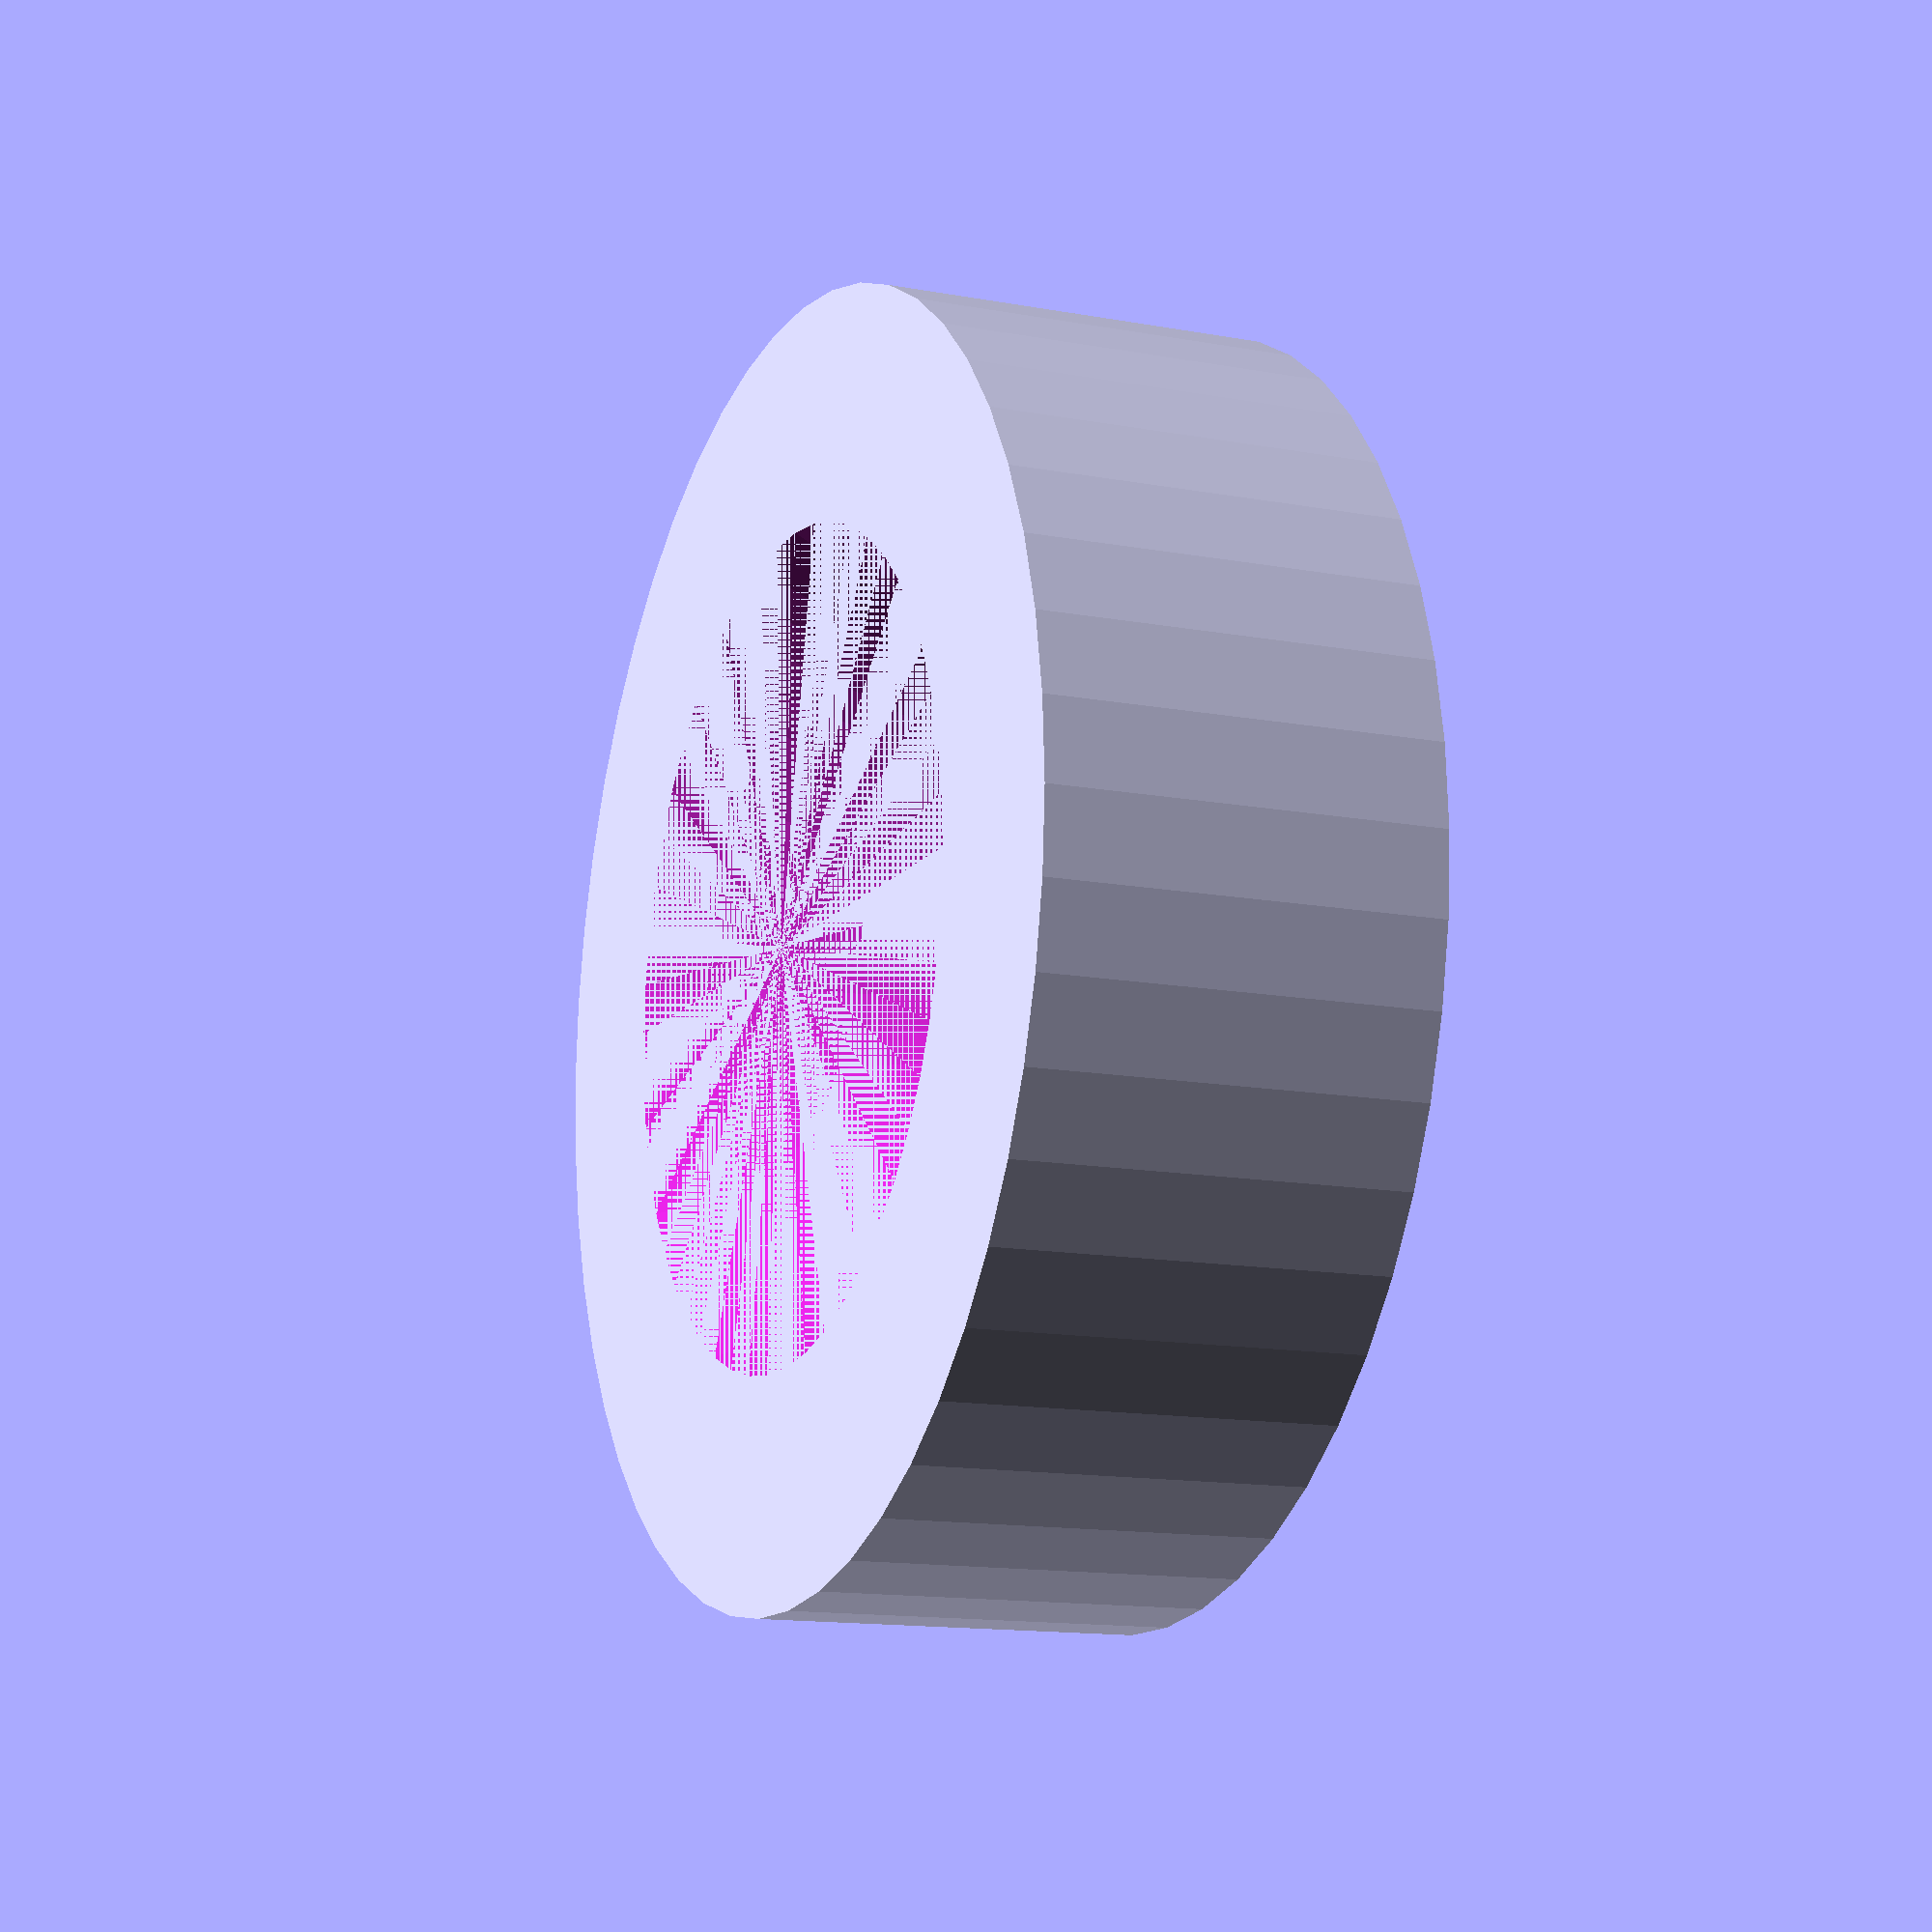
<openscad>
$fn = 50;


difference() {
	union() {
		translate(v = [0, 0, -4.2000000000]) {
			cylinder(h = 4.2000000000, r = 7.0000000000);
		}
	}
	union() {
		translate(v = [0, 0, 0]) {
			rotate(a = [0, 0, 0]) {
				difference() {
					union() {
						translate(v = [0, 0, -7.2000000000]) {
							cylinder(h = 7.2000000000, r = 2.2500000000);
						}
						translate(v = [0, 0, -4.2000000000]) {
							cylinder(h = 4.2000000000, r1 = 2.3750000000, r2 = 4.5000000000);
						}
						translate(v = [0, 0, -7.2000000000]) {
							cylinder(h = 7.2000000000, r = 2.3750000000);
						}
						translate(v = [0, 0, -7.2000000000]) {
							cylinder(h = 7.2000000000, r = 2.2500000000);
						}
					}
					union();
				}
			}
		}
	}
}
</openscad>
<views>
elev=13.8 azim=259.6 roll=67.6 proj=p view=solid
</views>
